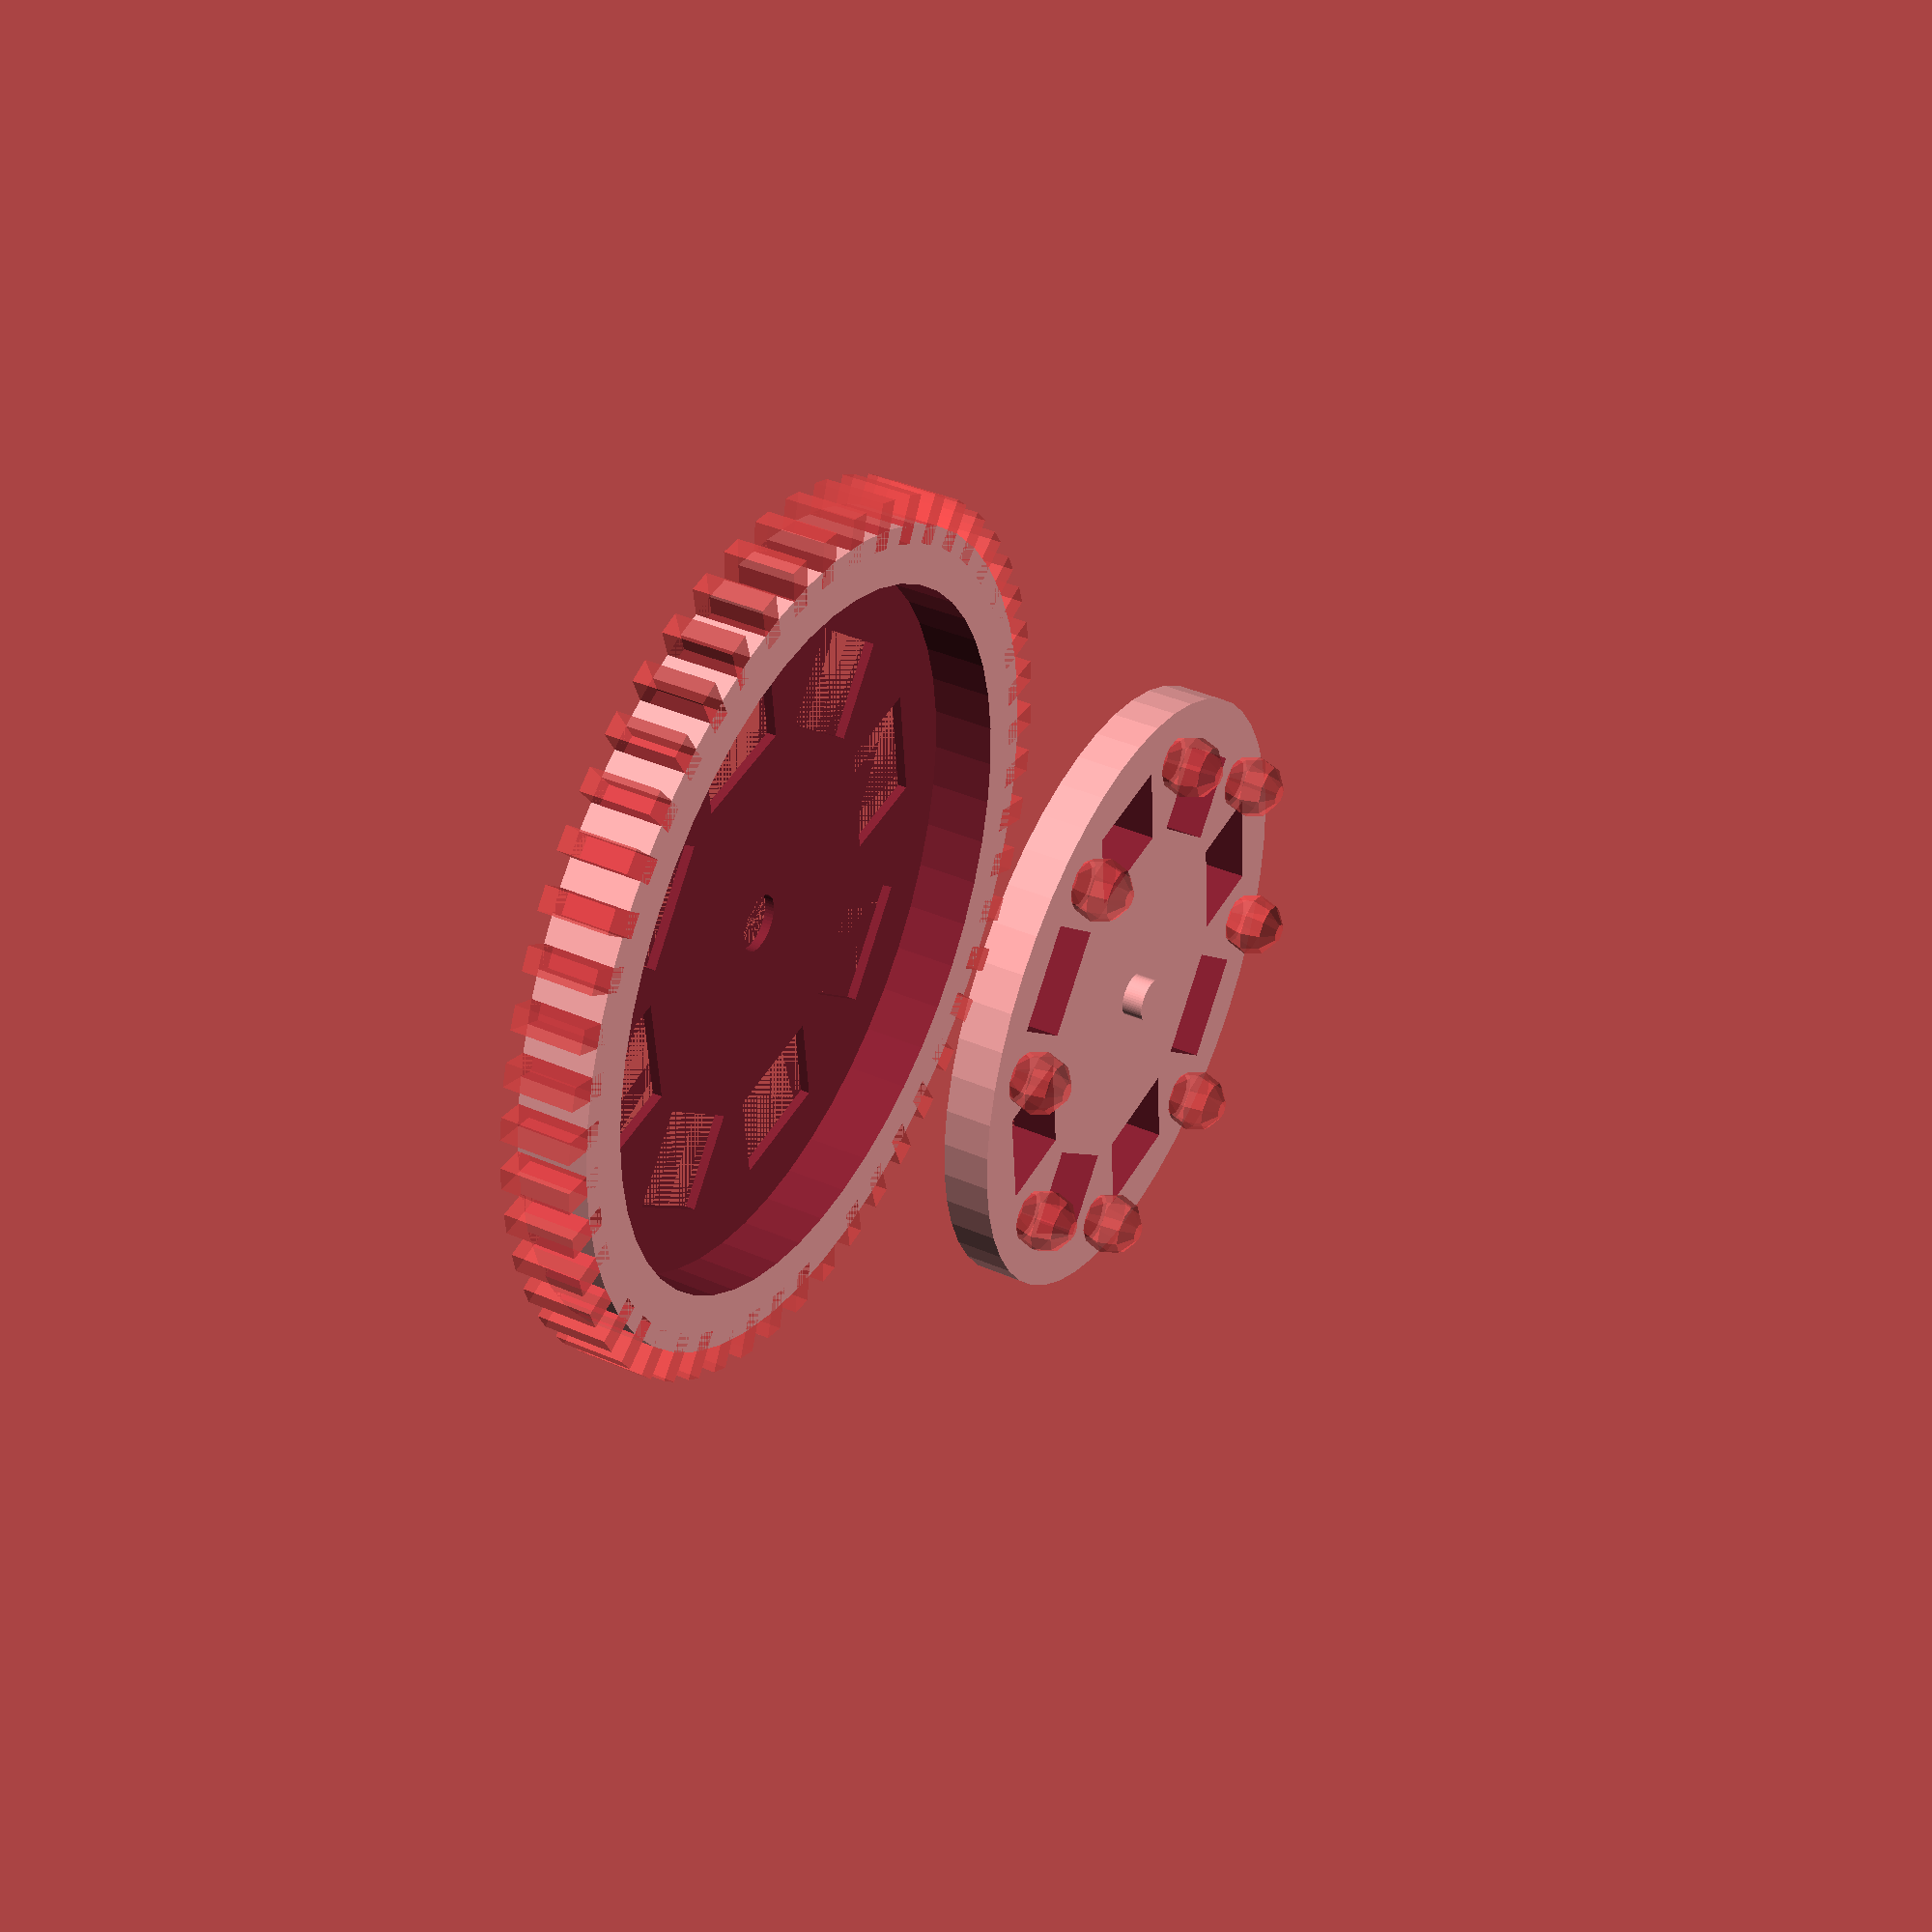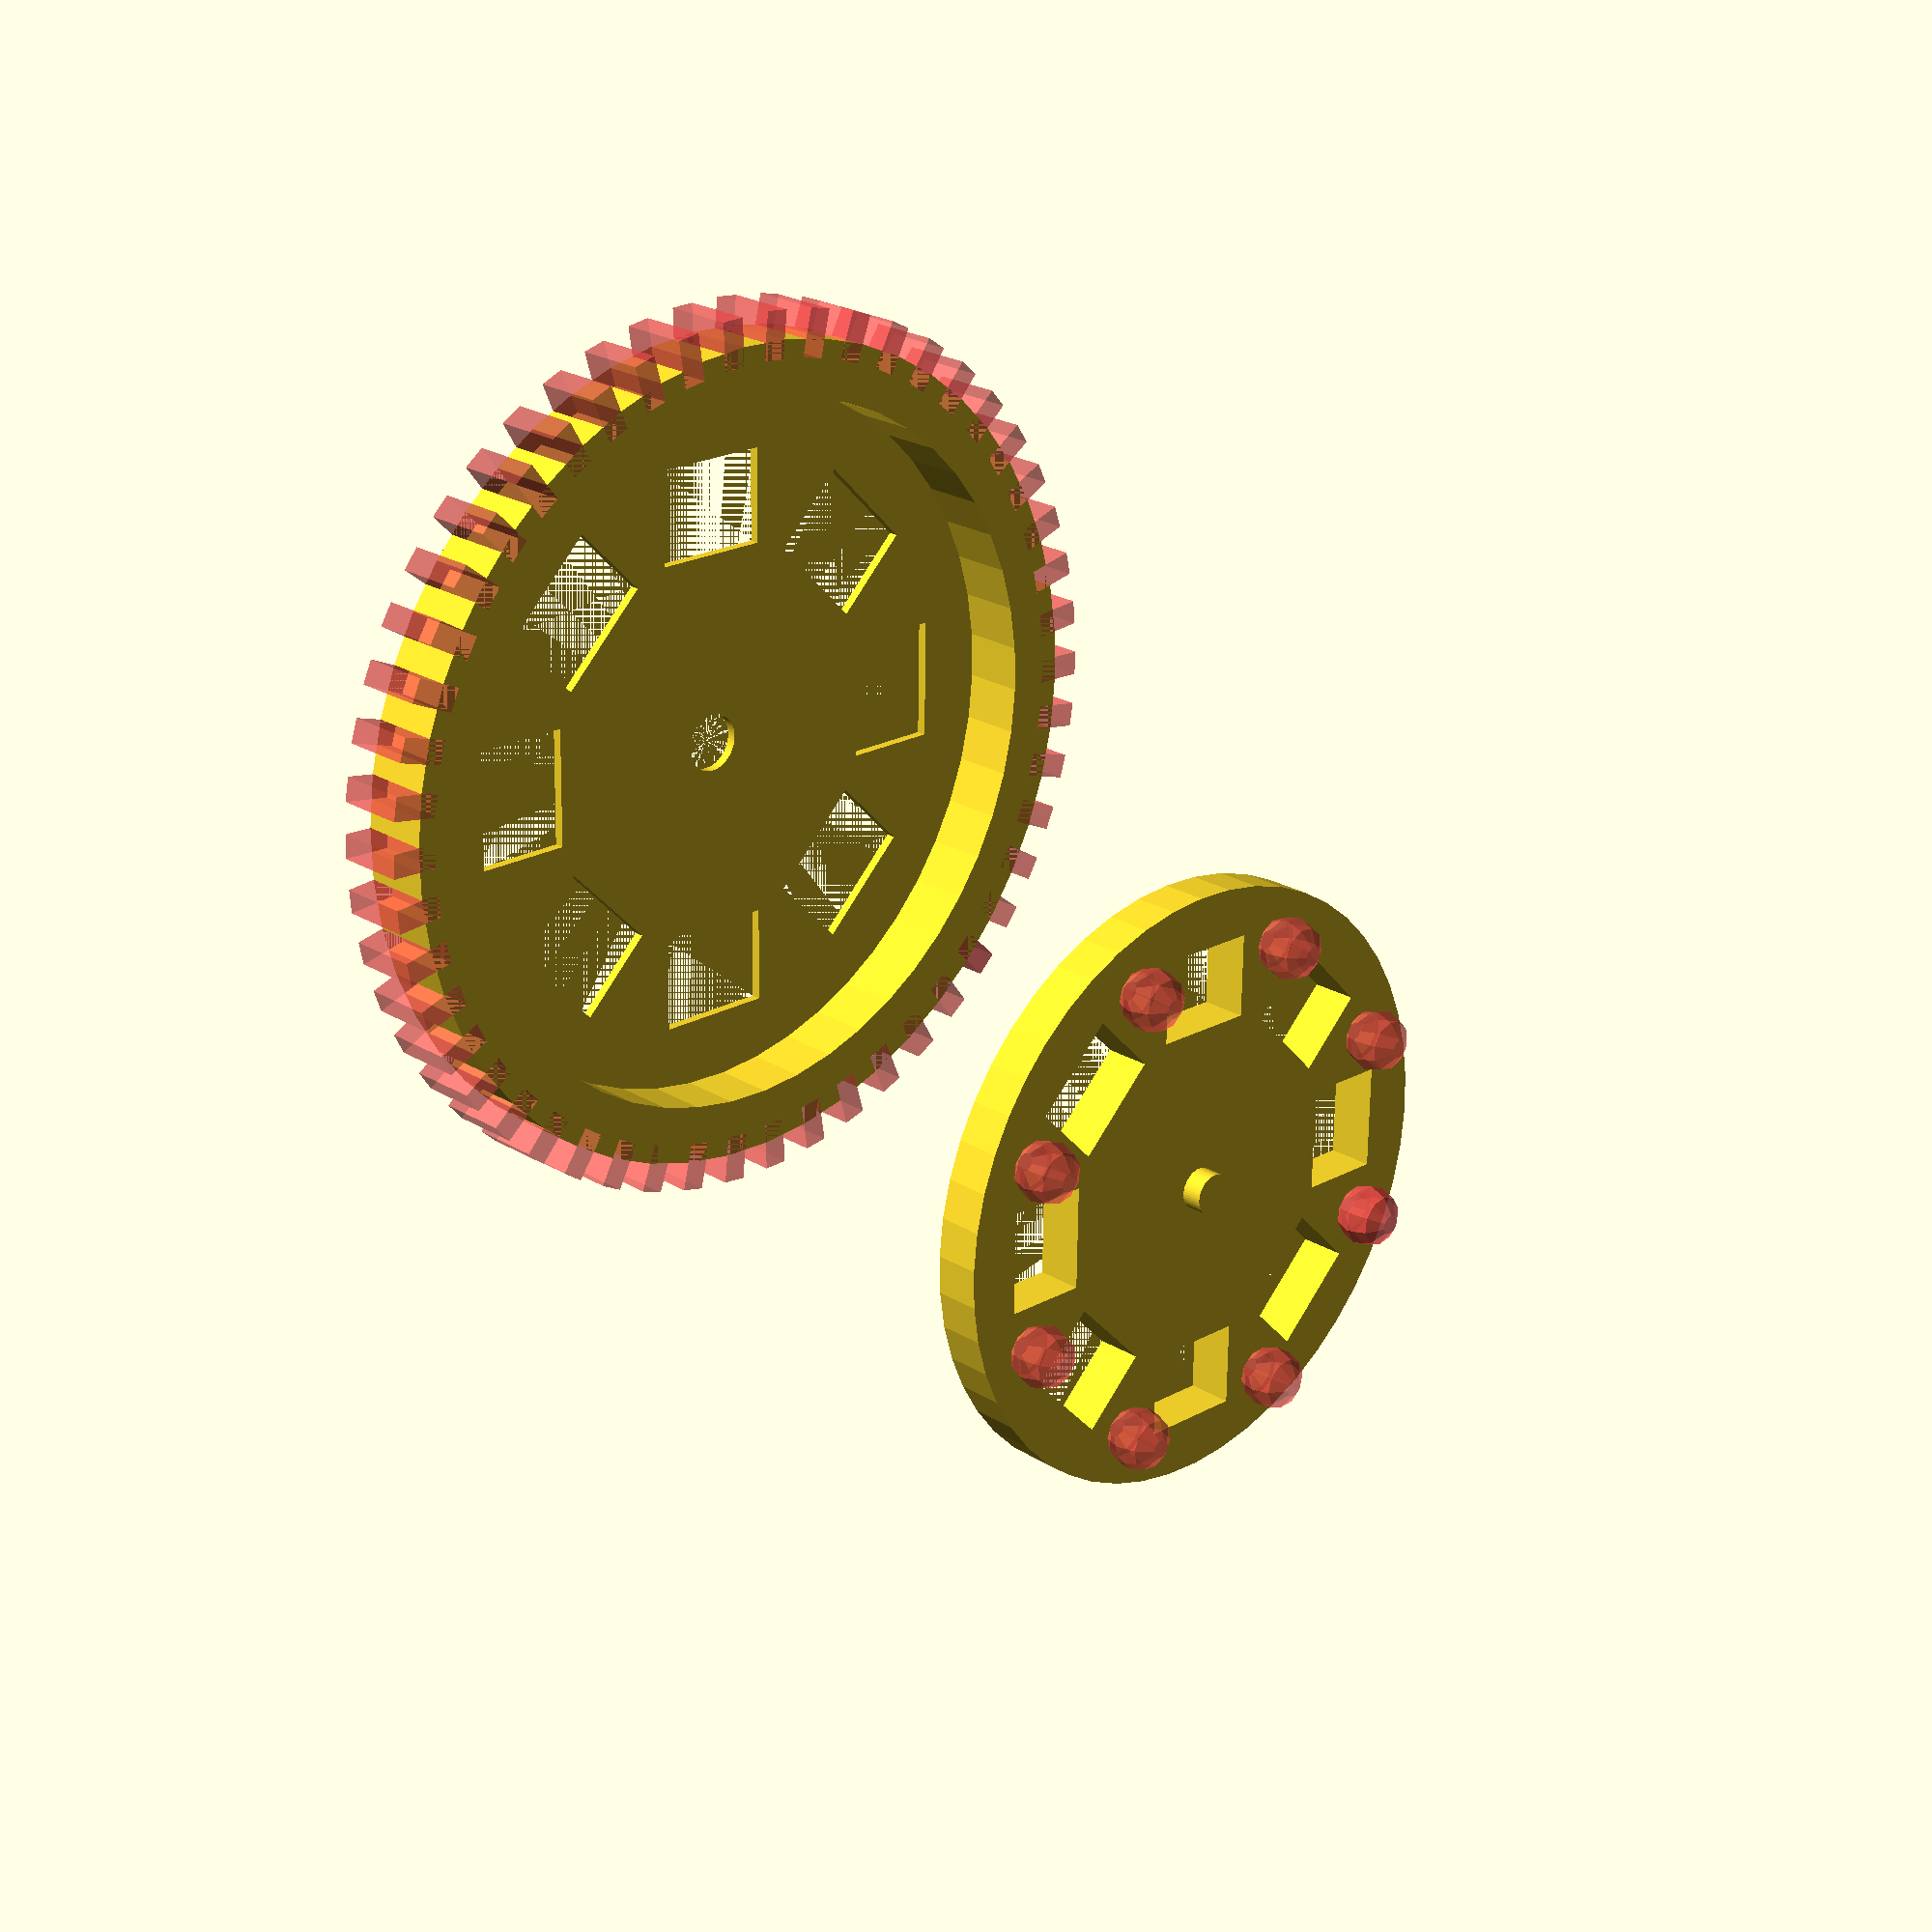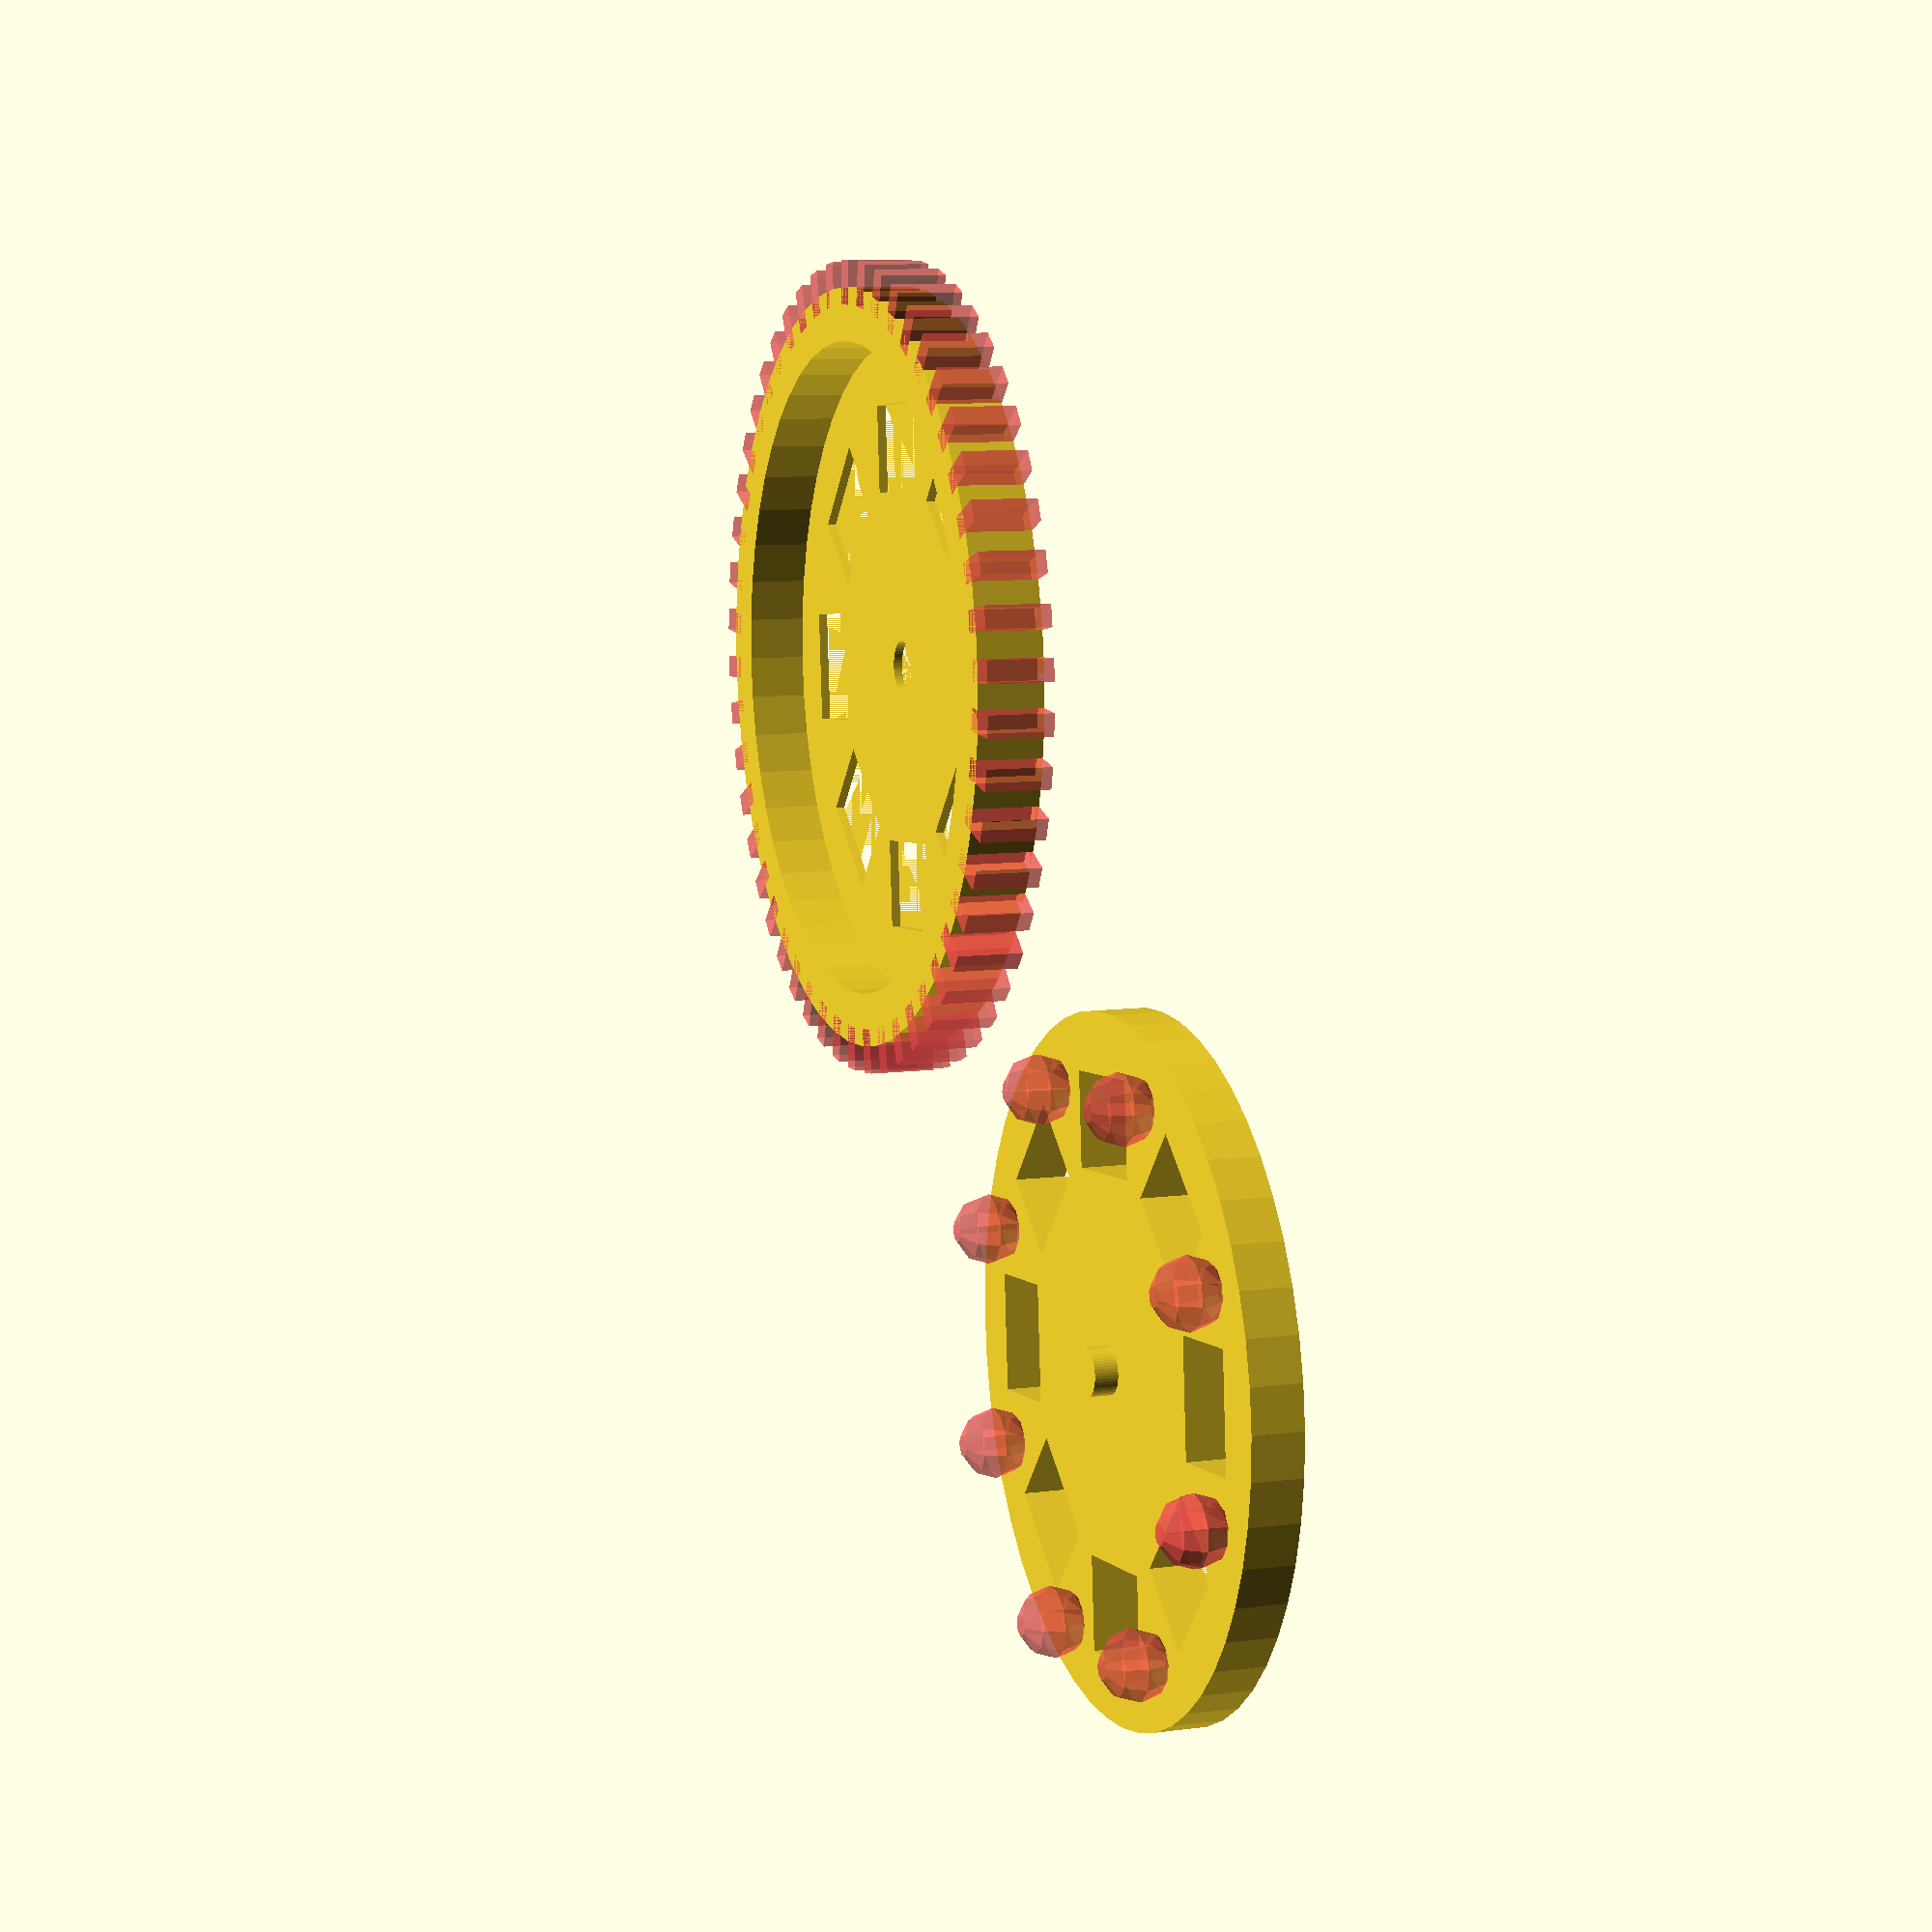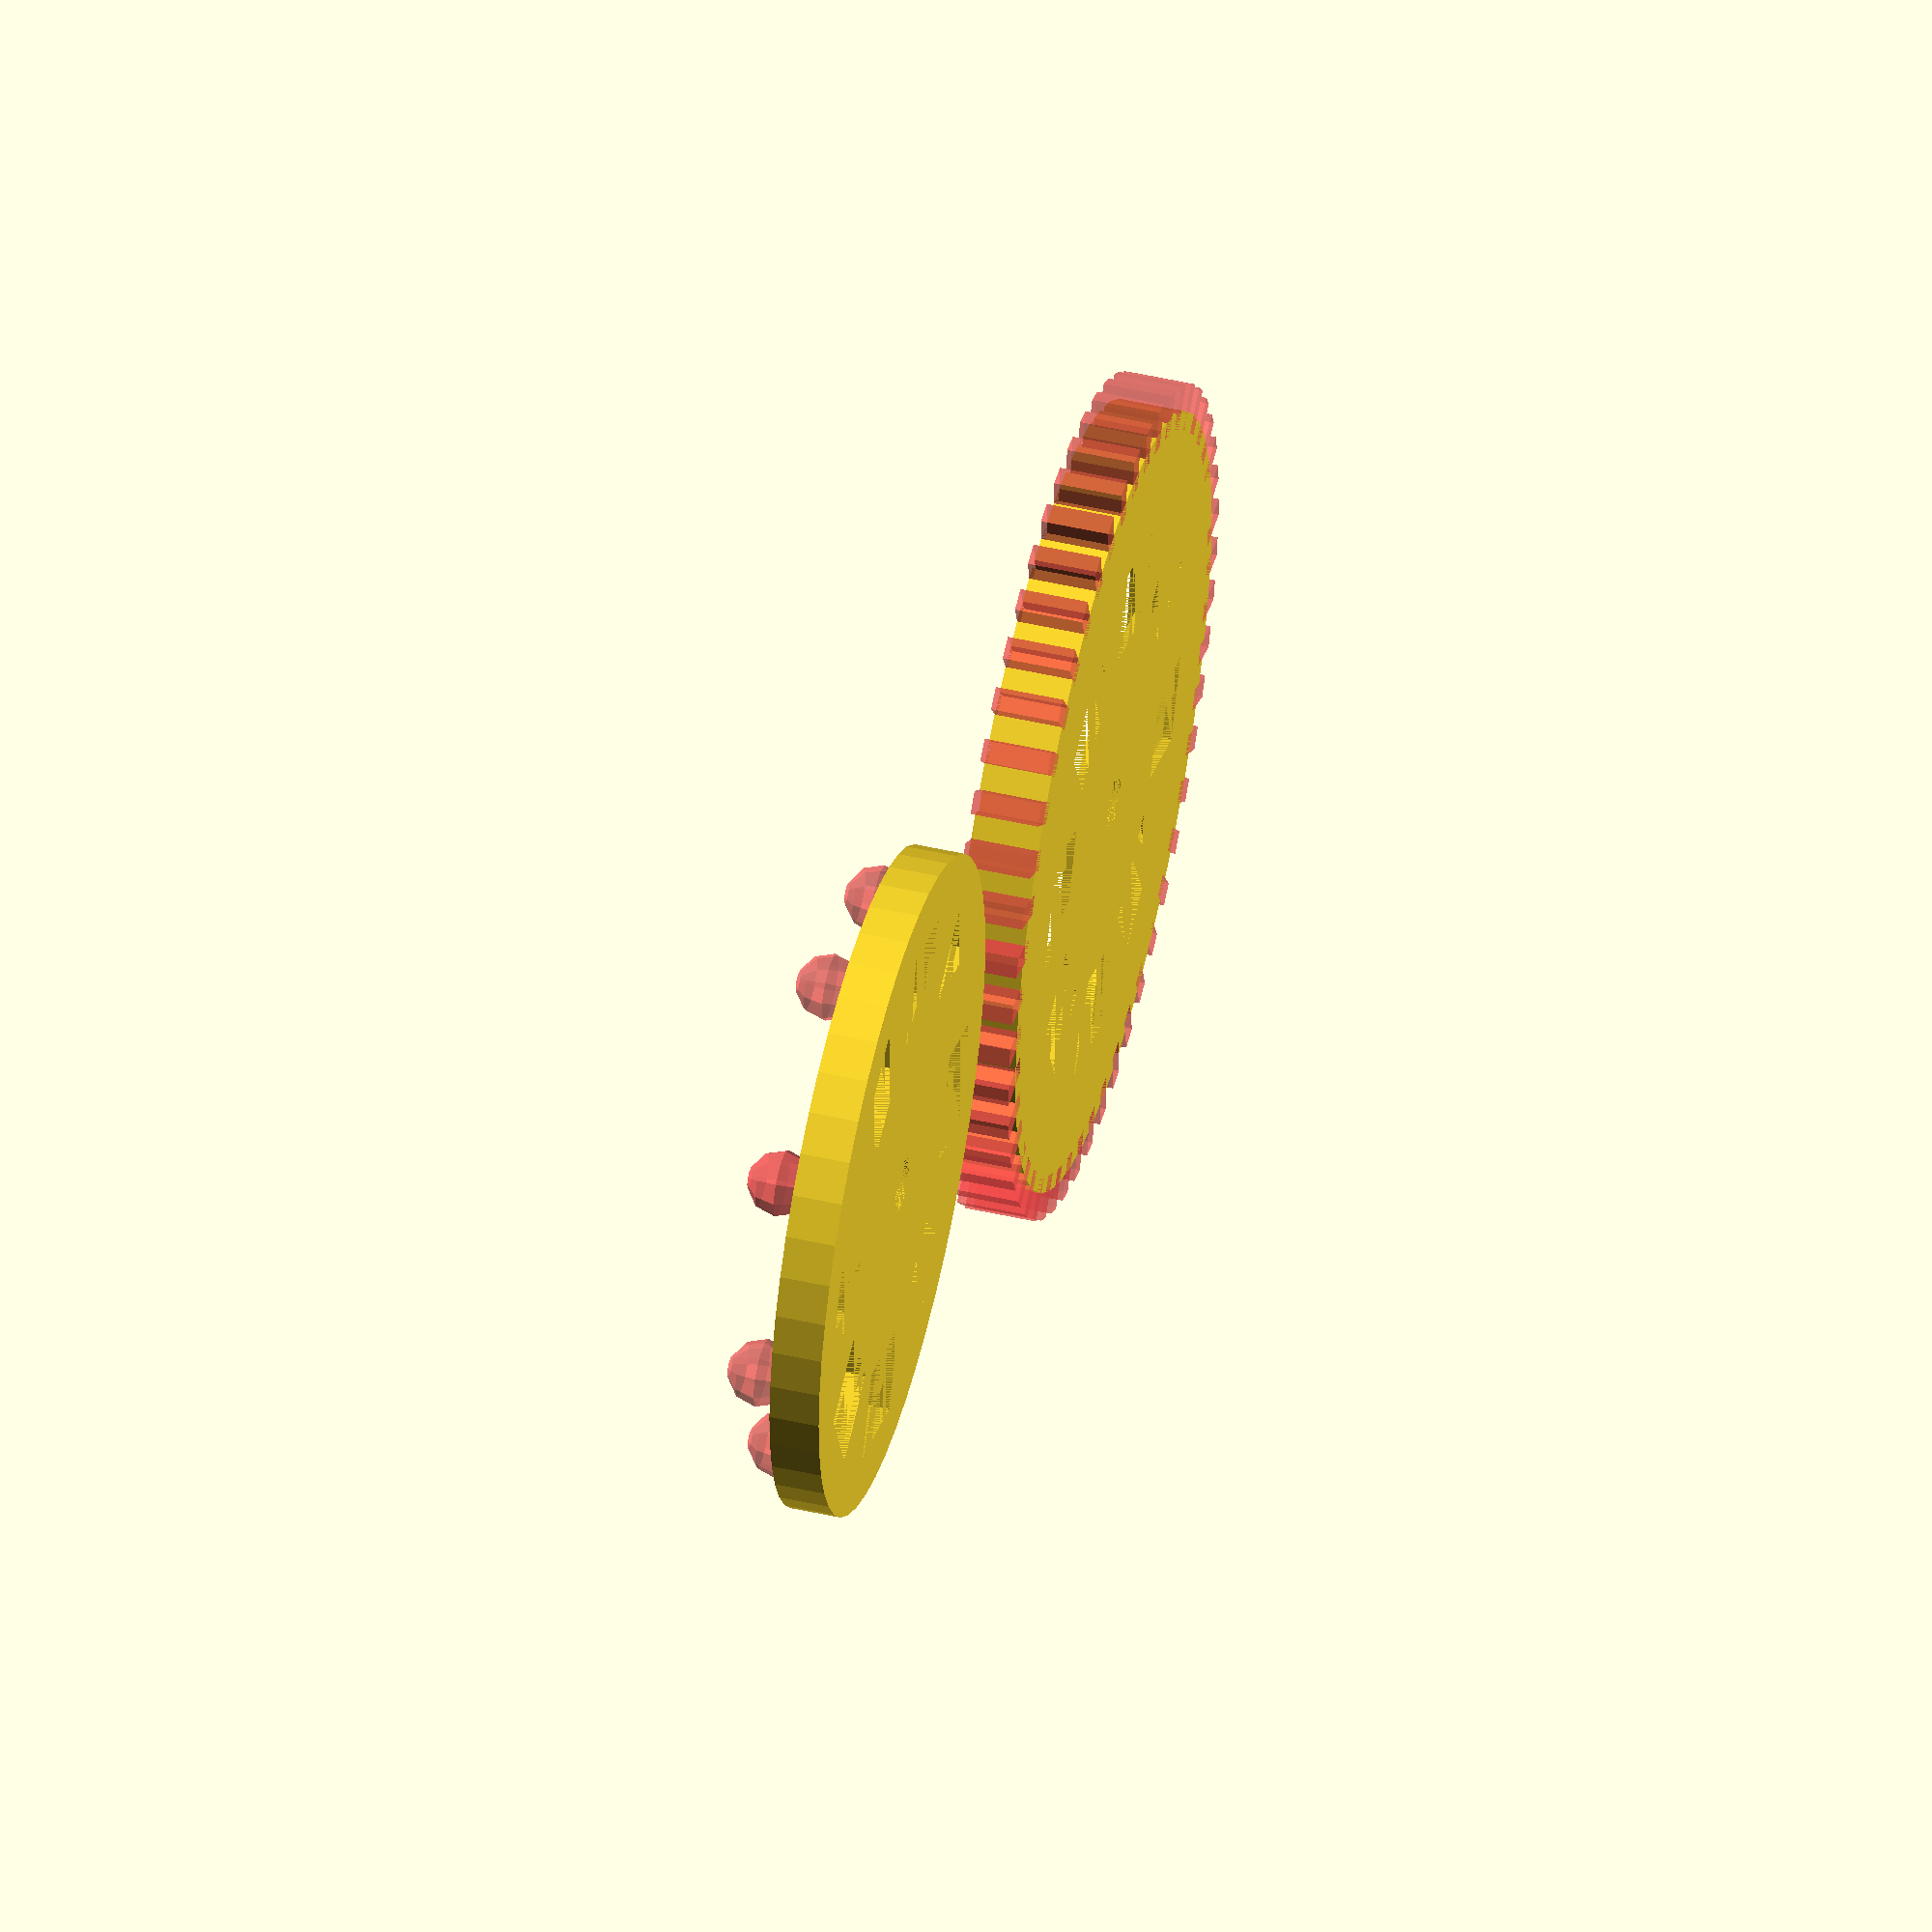
<openscad>
$fn=50;

window_x=4;
window_y=5;
window_distance_from_center=8;
diameter=30;
windows=8;
thickness=3;
tolerance=0.4;
ridges=50;
ridge_size=2;
bump_diameter=3;
bump_depth=-1; //from top face, bump is centered
bump_position=12; // from center
nub_height=1;
nub_diameter=2;

difference() {
  
  cylinder(d=diameter+ridge_size*2+tolerance,h=thickness);

  //windows
  for(i=[0:windows])
    rotate([0,0,(360/windows)*i]) 
      translate([window_distance_from_center,-window_y/2,0])  
        cube([window_x,window_y,thickness]);

  // cutout
  translate([0,0,tolerance]) 
    cylinder(d=diameter-tolerance,h=thickness);
  
  //ridges 
  for(i=[0:ridges])
    rotate([0,0,(360/ridges)*i]) 
      translate([diameter/2+ridge_size/2+tolerance,0,0]) 
        #cube([ridge_size,ridge_size/2,thickness]);
  
  // nub female for stacking
  cylinder(h=nub_height, d=nub_diameter+tolerance); 
}


translate([diameter+10,0,0]) {
  
  difference() {
    
    union() {
      cylinder(d=diameter-tolerance*2,h=thickness-tolerance*2);
      // nub male
    translate([0,0,thickness-tolerance*2]) 
      cylinder(h=nub_height, d=nub_diameter); 
      
    }
    //windows
    for(i=[0:windows])
      rotate([0,0,(360/windows)*i]) 
        translate([window_distance_from_center,-window_y/2,0])  
          cube([window_x,window_y,thickness]);
    
    // bumps
    for(i=[0:windows])
      rotate([0,0,(360/windows)*i+(180/windows)])
        translate([bump_position,0,thickness-tolerance*2-bump_depth])
          #sphere(d=bump_diameter, $fn=10);
    // nub hole for stacking
    cylinder(h=nub_height, d=nub_diameter+tolerance); 
  }
}





</openscad>
<views>
elev=320.3 azim=39.9 roll=298.3 proj=p view=wireframe
elev=336.9 azim=46.1 roll=315.8 proj=p view=wireframe
elev=171.3 azim=220.3 roll=109.9 proj=p view=wireframe
elev=131.9 azim=157.7 roll=75.7 proj=o view=solid
</views>
